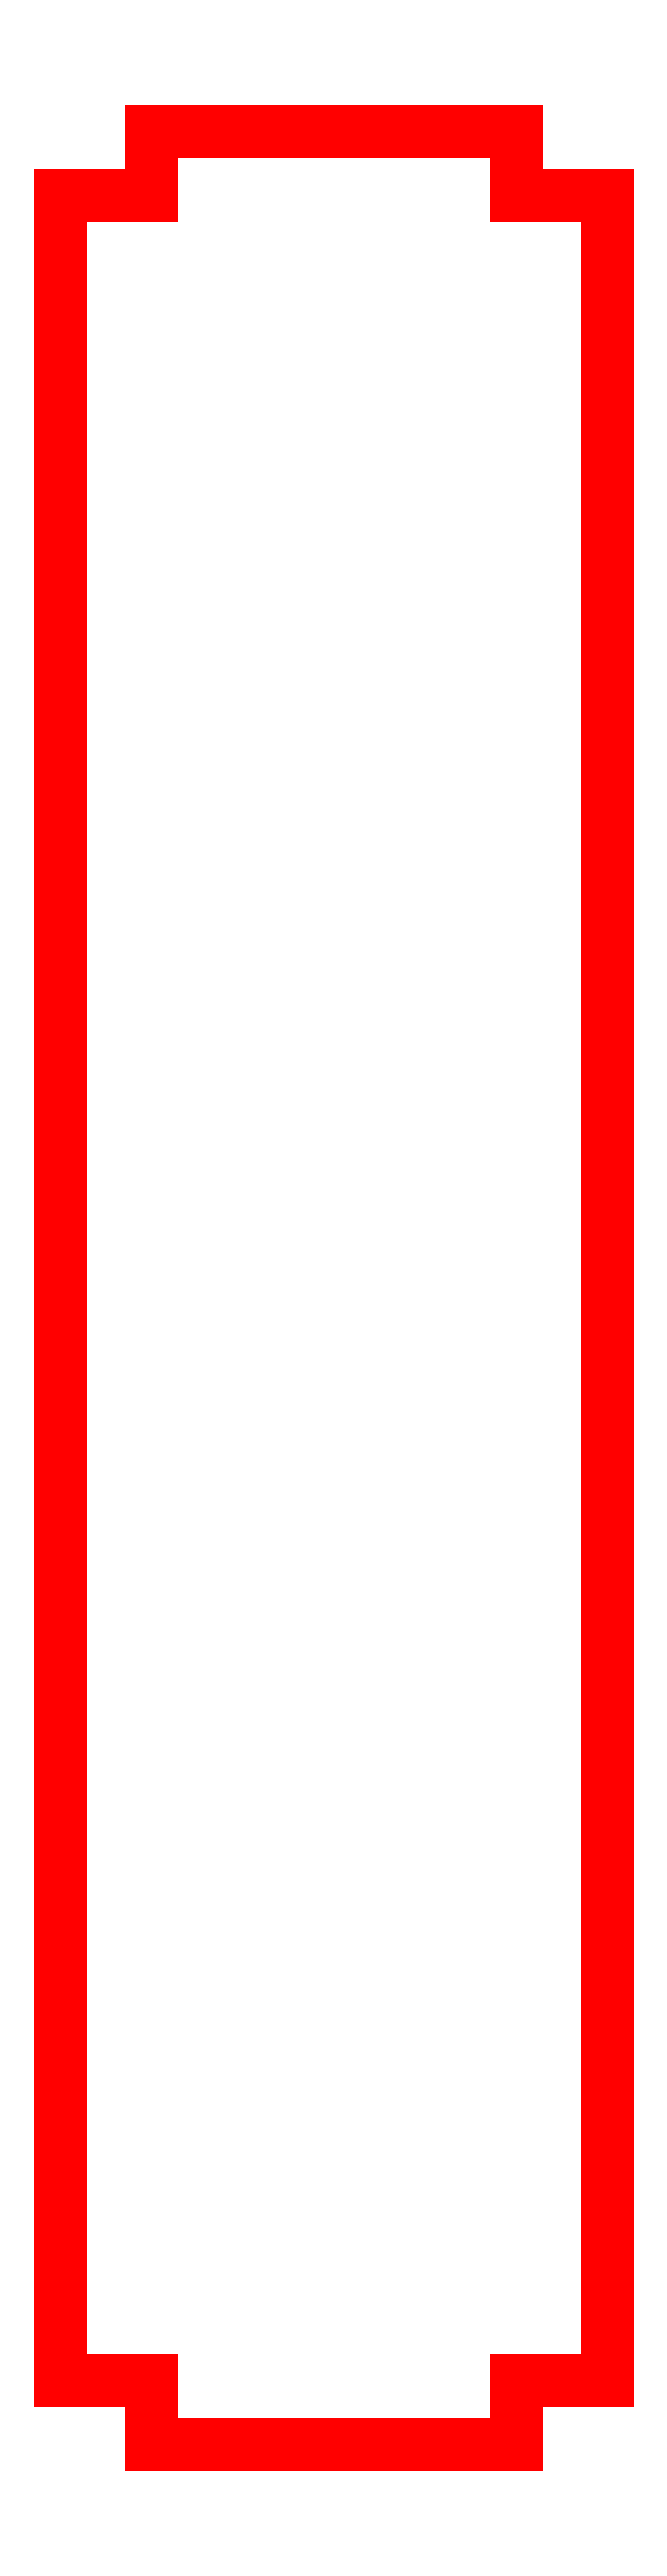
<metadata>
{"format":"dxf","ext":"dxf","renderer":"ezdxf+matplotlib","layout":"modelspace","background":"white","min_lineweight":24,"dpi":150}
</metadata>
<code>
0
SECTION
2
ENTITIES
0
LINE
8
0
10
2.65
20
0.15
30
0
11
2.65
21
1.9
31
0
0
LINE
8
0
10
2.65
20
1.9
30
0
11
0.15
21
1.9
31
0
0
LINE
8
0
10
0.15
20
1.9
30
0
11
0.15
21
61.9
31
0
0
LINE
8
0
10
0.15
20
61.9
30
0
11
2.65
21
61.9
31
0
0
LINE
8
0
10
2.65
20
61.9
30
0
11
2.65
21
63.65
31
0
0
LINE
8
0
10
2.65
20
63.65
30
0
11
12.65
21
63.65
31
0
0
LINE
8
0
10
12.65
20
63.65
30
0
11
12.65
21
61.9
31
0
0
LINE
8
0
10
12.65
20
61.9
30
0
11
15.15
21
61.9
31
0
0
LINE
8
0
10
15.15
20
61.9
30
0
11
15.15
21
1.9
31
0
0
LINE
8
0
10
15.15
20
1.9
30
0
11
12.65
21
1.9
31
0
0
LINE
8
0
10
12.65
20
1.9
30
0
11
12.65
21
0.15
31
0
0
LINE
8
0
10
12.65
20
0.15
30
0
11
2.65
21
0.15
31
0
0
ENDSEC
0
EOF

</code>
